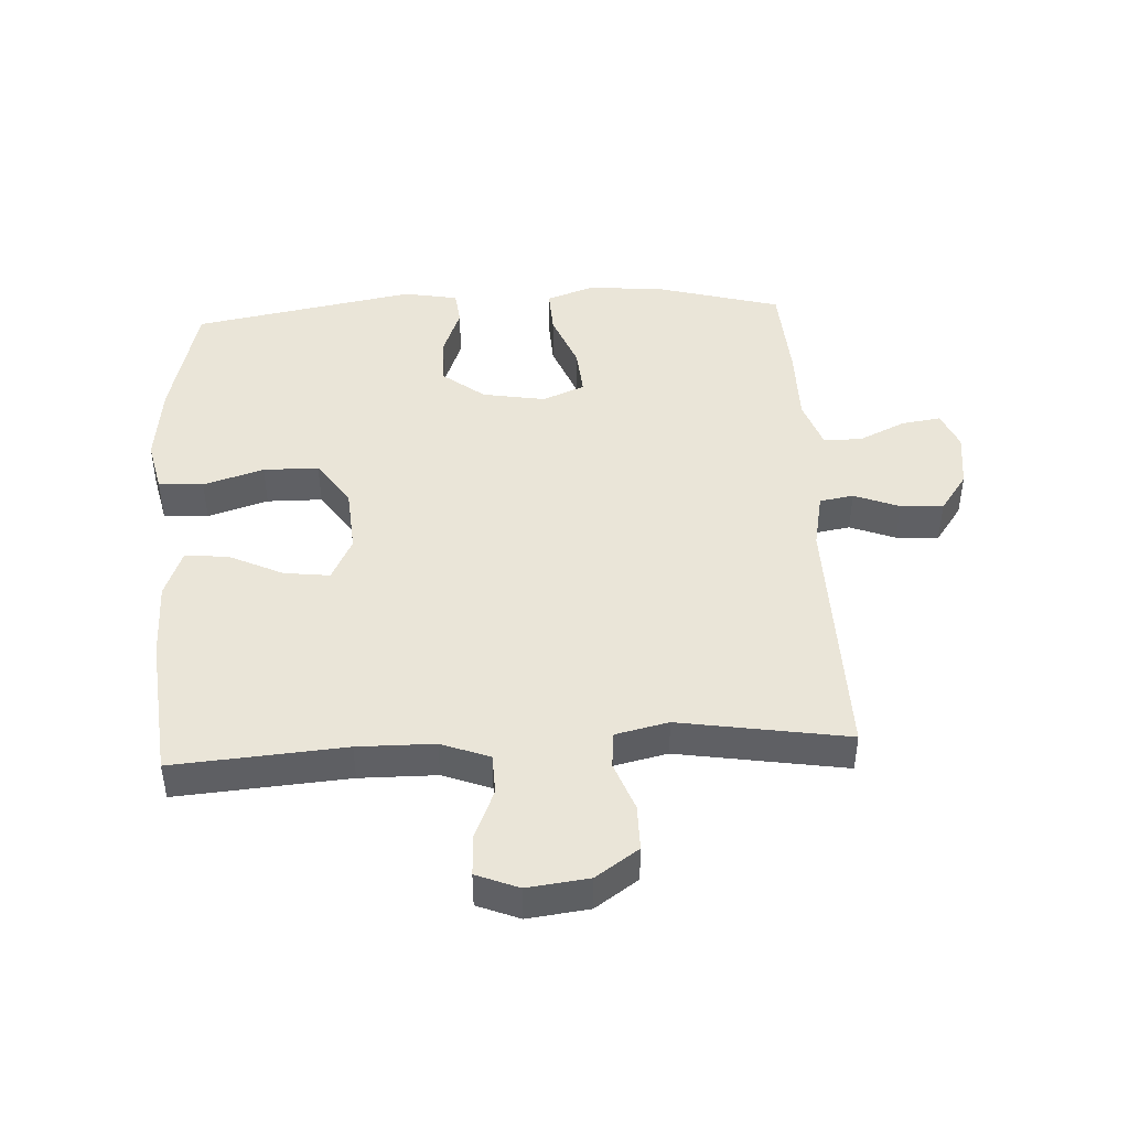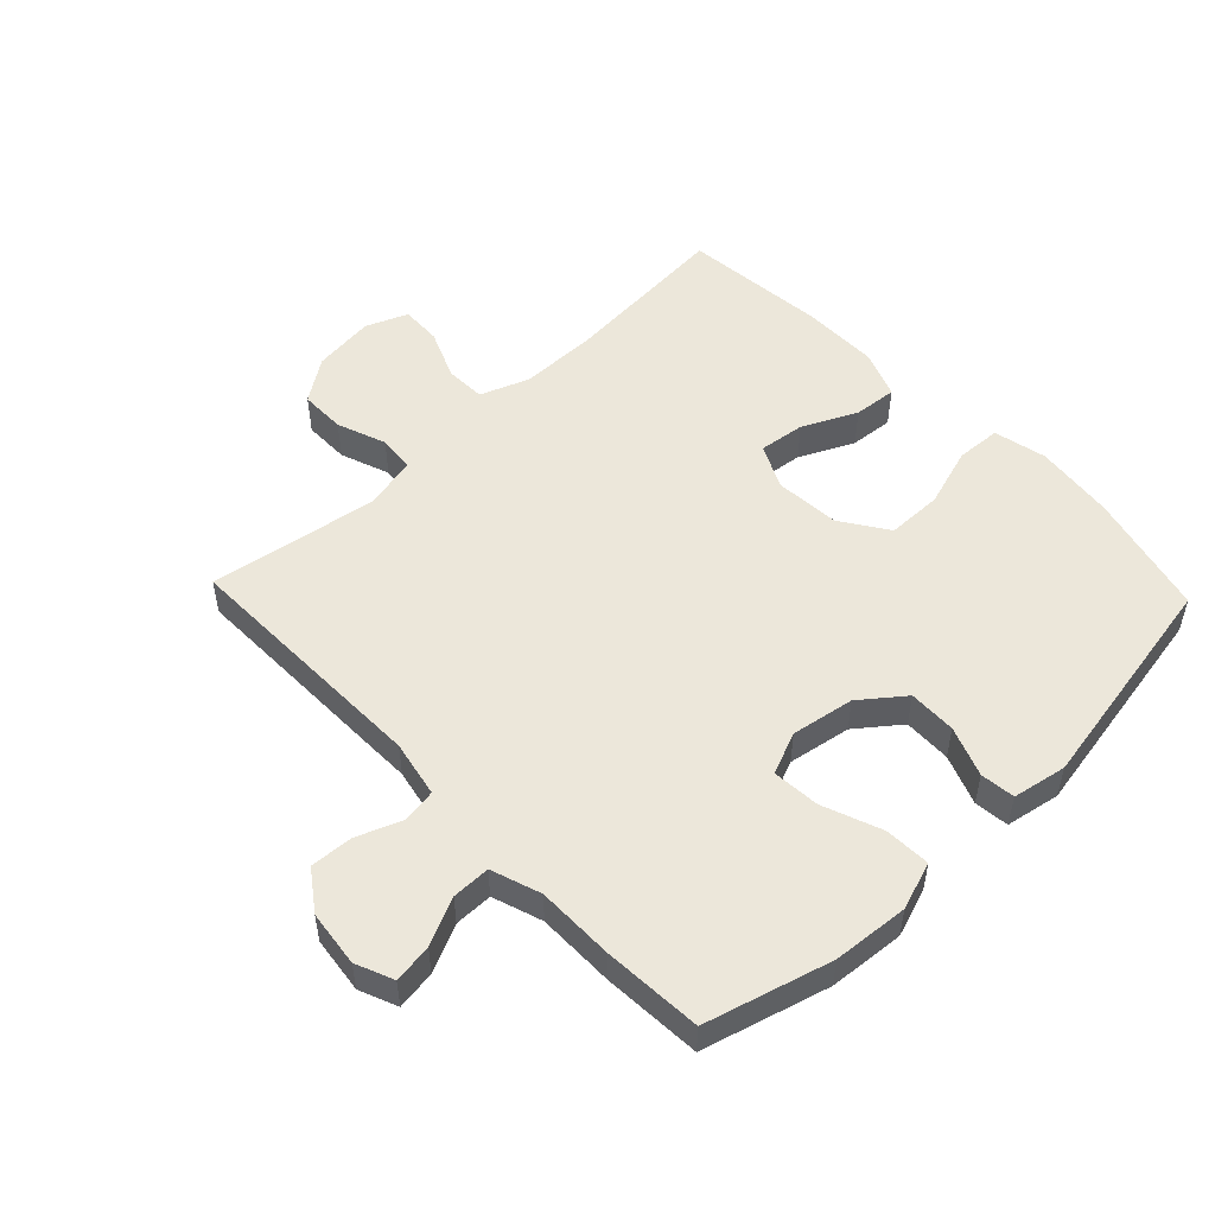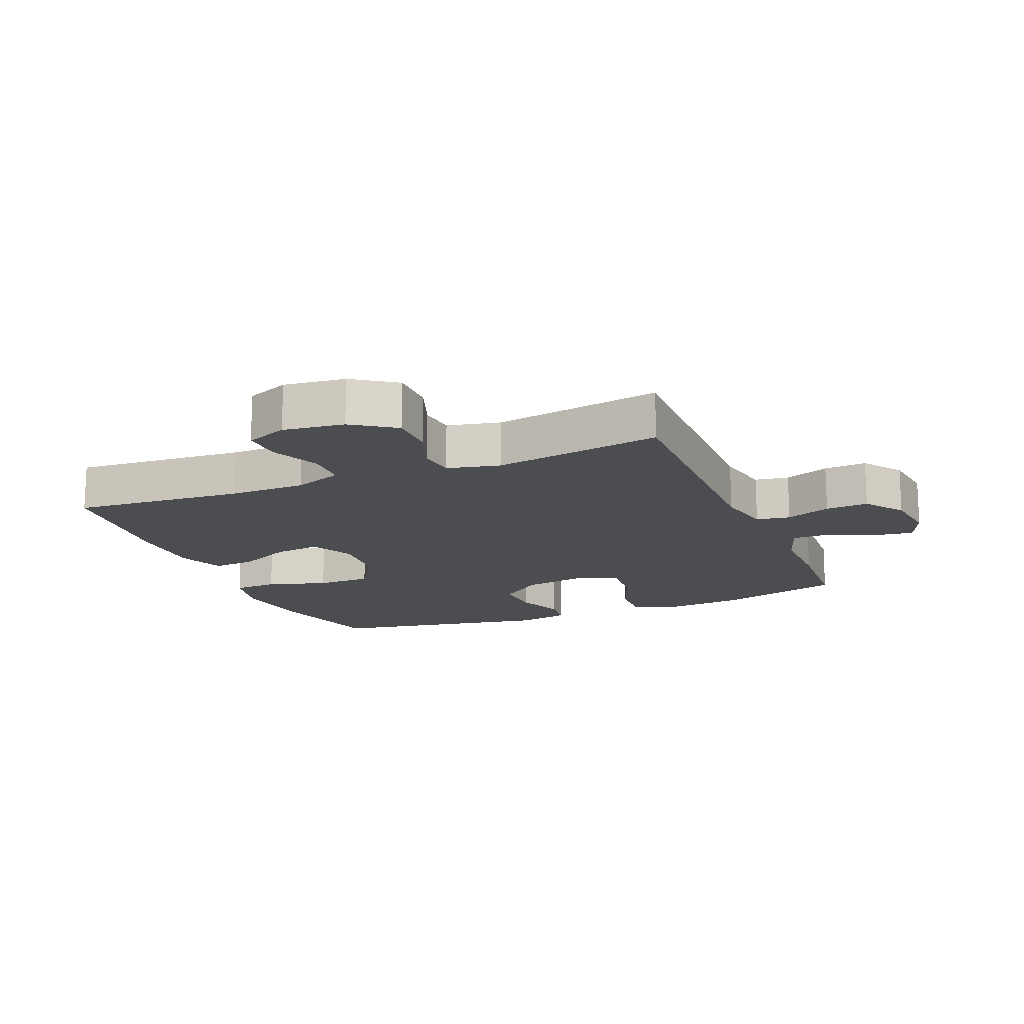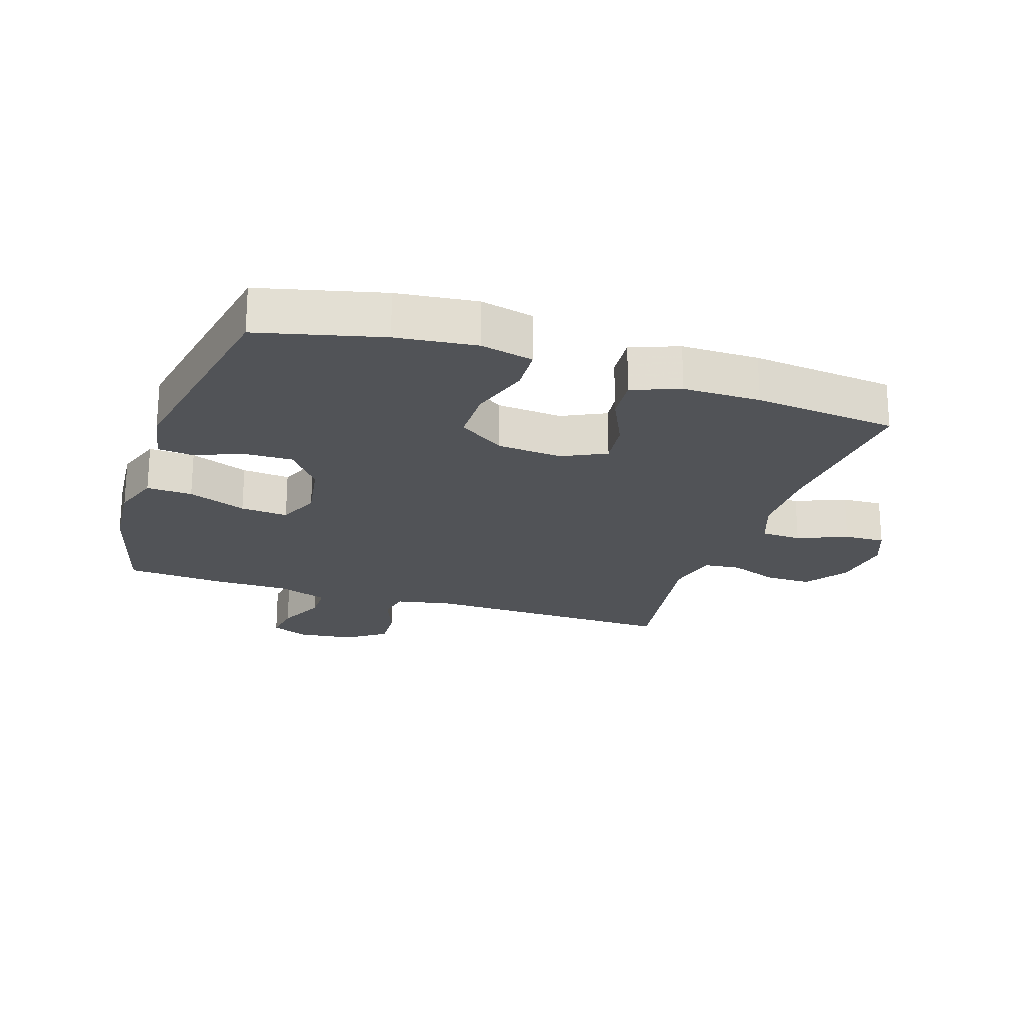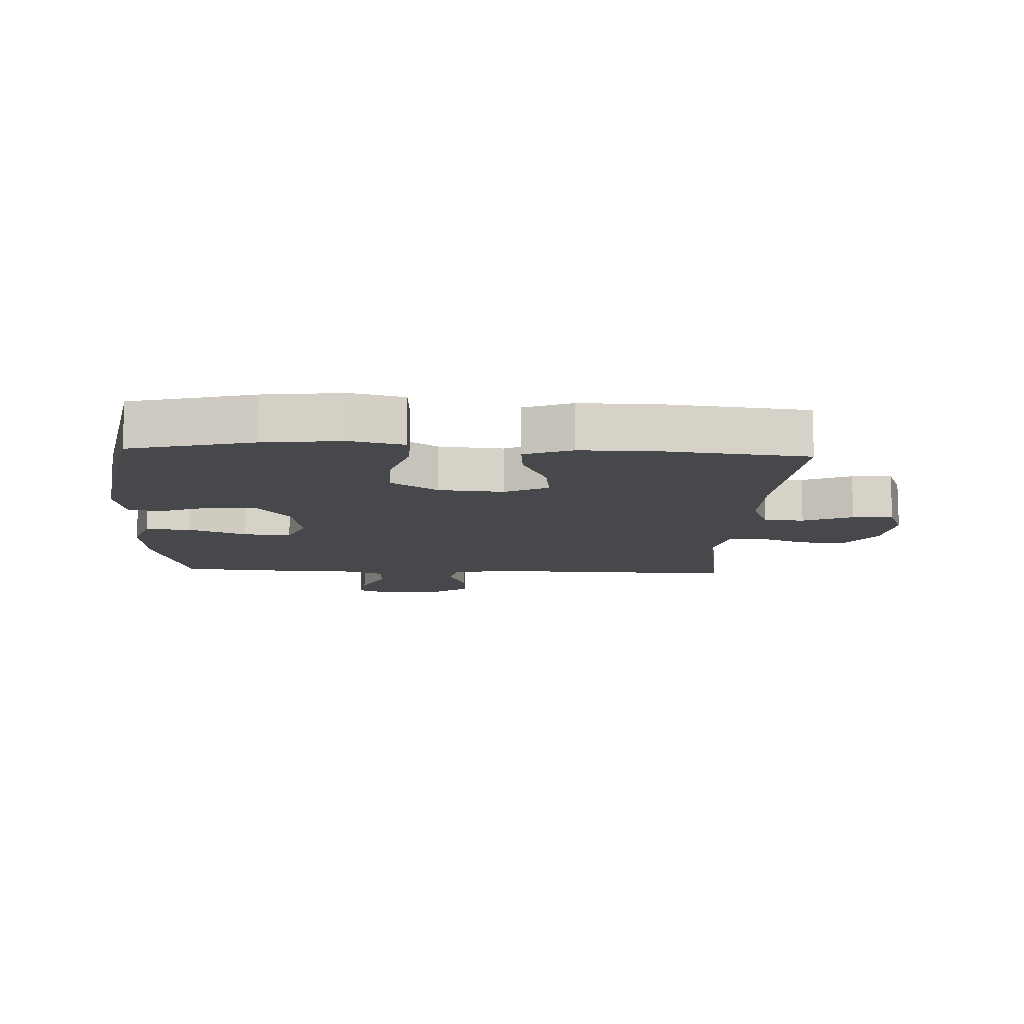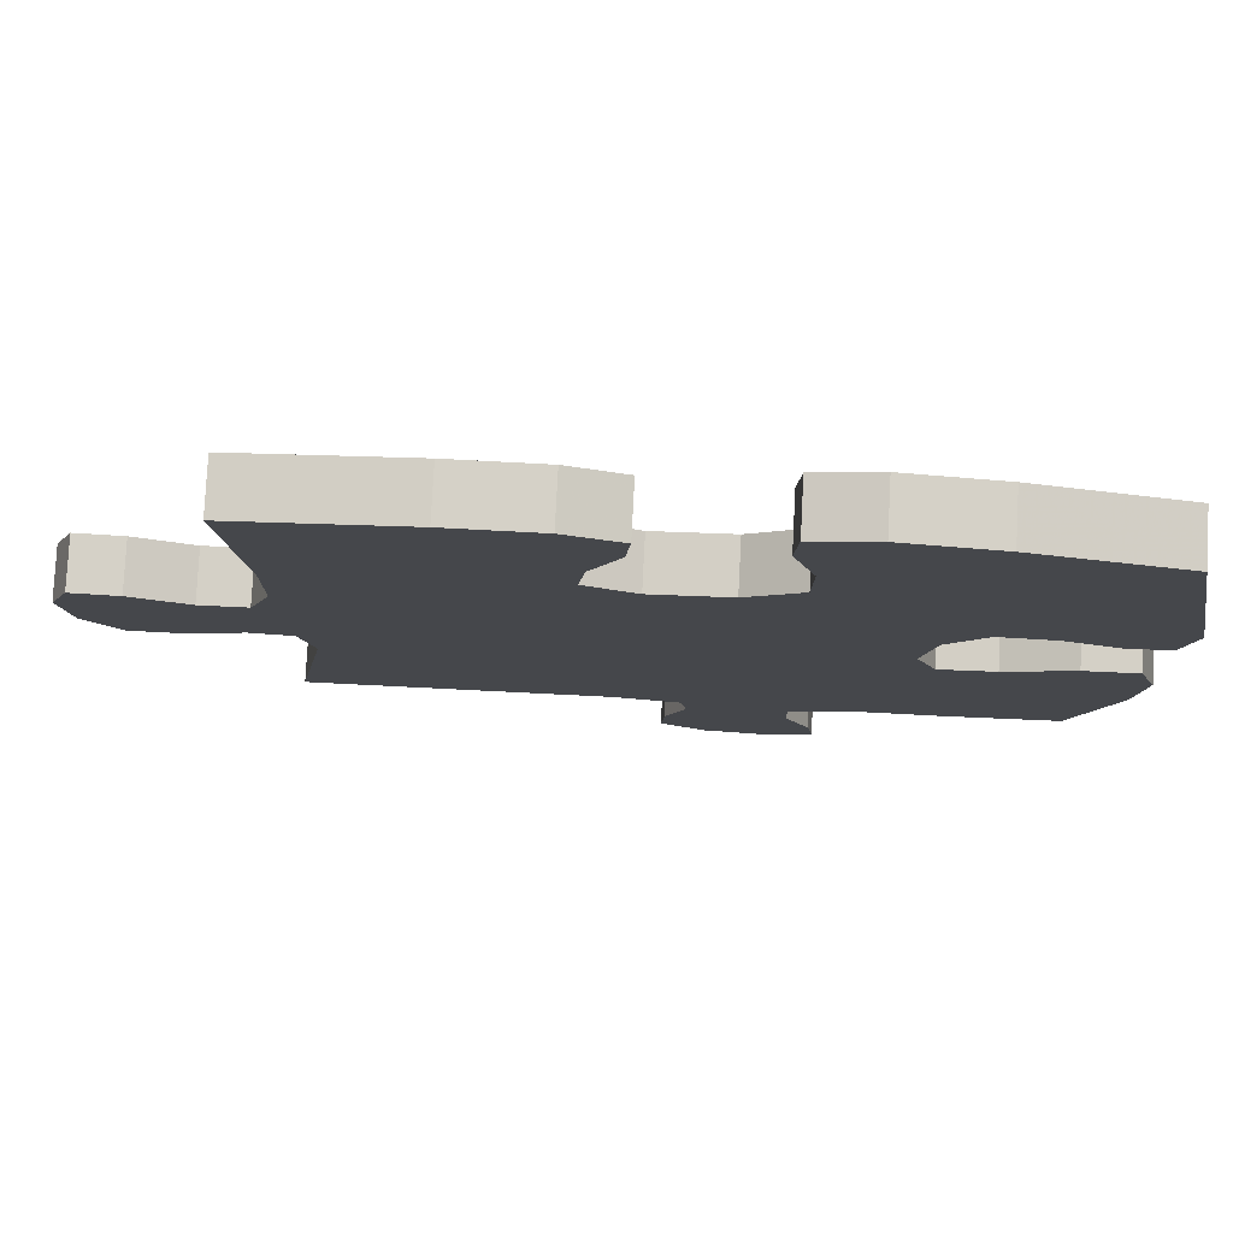
<metadata>
{"format":"obj","ext":"obj","renderer":"f3d","projection":"perspective","resolution":1024,"background":"white","views":[{"elev":44.8,"azim":86.9,"up":"+Y"},{"elev":52.0,"azim":-133.6,"up":"+Y"},{"elev":-15.7,"azim":112.6,"up":"+Y"},{"elev":-22.0,"azim":-18.4,"up":"+Y"},{"elev":-11.5,"azim":-2.9,"up":"+Y"},{"elev":79.5,"azim":-177.0,"up":"+Z"}]}
</metadata>
<code>
v 0.5 0.07 0.5
v 0.479 0.07 0.227
v 0.48 0.07 0.105
v 0.509 0.07 0.028
v 0.573 0.07 0.026
v 0.652 0.07 0.059
v 0.717 0.07 0.062
v 0.744 0.07 -0.005
v 0.732 0.07 -0.103
v 0.685 0.07 -0.171
v 0.612 0.07 -0.171
v 0.534 0.07 -0.142
v 0.476 0.07 -0.148
v 0.457 0.07 -0.232
v 0.5 0.07 -0.5
v 0.093 0.07 -0.493
v 0.003 0.07 -0.511
v -0.006 0.07 -0.565
v 0.022 0.07 -0.637
v 0.026 0.07 -0.705
v -0.036 0.07 -0.749
v -0.125 0.07 -0.76
v -0.185 0.07 -0.735
v -0.176 0.07 -0.673
v -0.141 0.07 -0.598
v -0.141 0.07 -0.537
v -0.22 0.07 -0.51
v -0.343 0.07 -0.51
v -0.5 0.07 -0.5
v -0.555 0.07 -0.301
v -0.565 0.07 -0.181
v -0.539 0.07 -0.105
v -0.466 0.07 -0.108
v -0.373 0.07 -0.144
v -0.297 0.07 -0.15
v -0.269 0.07 -0.083
v -0.286 0.07 0.017
v -0.339 0.07 0.085
v -0.415 0.07 0.083
v -0.494 0.07 0.053
v -0.549 0.07 0.059
v -0.565 0.07 0.145
v -0.5 0.07 0.5
v -0.304 0.07 0.549
v -0.177 0.07 0.564
v -0.093 0.07 0.545
v -0.089 0.07 0.474
v -0.119 0.07 0.378
v -0.118 0.07 0.29
v -0.044 0.07 0.24
v 0.06 0.07 0.232
v 0.129 0.07 0.266
v 0.12 0.07 0.339
v 0.079 0.07 0.425
v 0.073 0.07 0.494
v 0.149 0.07 0.523
v 0.272 0.07 0.523
v 0.5 0 0.5
v 0.479 0 0.227
v 0.48 0 0.105
v 0.509 0 0.028
v 0.573 0 0.026
v 0.652 0 0.059
v 0.717 0 0.062
v 0.744 0 -0.005
v 0.732 0 -0.103
v 0.685 0 -0.171
v 0.612 0 -0.171
v 0.534 0 -0.142
v 0.476 0 -0.148
v 0.457 0 -0.232
v 0.5 0 -0.5
v 0.093 0 -0.493
v 0.003 0 -0.511
v -0.006 0 -0.565
v 0.022 0 -0.637
v 0.026 0 -0.705
v -0.036 0 -0.749
v -0.125 0 -0.76
v -0.185 0 -0.735
v -0.176 0 -0.673
v -0.141 0 -0.598
v -0.141 0 -0.537
v -0.22 0 -0.51
v -0.343 0 -0.51
v -0.5 0 -0.5
v -0.555 0 -0.301
v -0.565 0 -0.181
v -0.539 0 -0.105
v -0.466 0 -0.108
v -0.373 0 -0.144
v -0.297 0 -0.15
v -0.269 0 -0.083
v -0.286 0 0.017
v -0.339 0 0.085
v -0.415 0 0.083
v -0.494 0 0.053
v -0.549 0 0.059
v -0.565 0 0.145
v -0.5 0 0.5
v -0.304 0 0.549
v -0.177 0 0.564
v -0.093 0 0.545
v -0.089 0 0.474
v -0.119 0 0.378
v -0.118 0 0.29
v -0.044 0 0.24
v 0.06 0 0.232
v 0.129 0 0.266
v 0.12 0 0.339
v 0.079 0 0.425
v 0.073 0 0.494
v 0.149 0 0.523
v 0.272 0 0.523
f 56 57 1 2
f 53 54 55 56
f 52 53 56 2
f 51 52 2 3
f 50 51 3 4
f 45 46 47 48
f 45 48 49
f 44 45 49
f 43 44 49
f 42 43 49 50
f 39 40 41 42
f 38 39 42 50
f 31 32 33 34
f 31 34 35
f 30 31 35
f 27 28 29 30
f 26 27 30 35
f 22 23 24 25
f 22 25 26
f 21 22 26
f 18 19 20 21
f 18 21 26 35
f 14 15 16
f 13 14 16 17
f 9 10 11 12
f 9 12 13
f 8 9 13
f 5 6 7 8
f 4 5 8 13
f 37 38 50 4
f 17 18 35 36
f 17 36 37
f 4 13 17 37
f 59 58 114 113
f 113 112 111 110
f 59 113 110 109
f 60 59 109 108
f 61 60 108 107
f 105 104 103 102
f 106 105 102
f 106 102 101
f 106 101 100
f 107 106 100 99
f 99 98 97 96
f 107 99 96 95
f 91 90 89 88
f 92 91 88
f 92 88 87
f 87 86 85 84
f 92 87 84 83
f 82 81 80 79
f 83 82 79
f 83 79 78
f 78 77 76 75
f 92 83 78 75
f 73 72 71
f 74 73 71 70
f 69 68 67 66
f 70 69 66
f 70 66 65
f 65 64 63 62
f 70 65 62 61
f 61 107 95 94
f 93 92 75 74
f 94 93 74
f 94 74 70 61
f 1 58 59 2
f 2 59 60 3
f 3 60 61 4
f 4 61 62 5
f 5 62 63 6
f 6 63 64 7
f 7 64 65 8
f 8 65 66 9
f 9 66 67 10
f 10 67 68 11
f 11 68 69 12
f 12 69 70 13
f 13 70 71 14
f 14 71 72 15
f 15 72 73 16
f 16 73 74 17
f 17 74 75 18
f 18 75 76 19
f 19 76 77 20
f 20 77 78 21
f 21 78 79 22
f 22 79 80 23
f 23 80 81 24
f 24 81 82 25
f 25 82 83 26
f 26 83 84 27
f 27 84 85 28
f 28 85 86 29
f 29 86 87 30
f 30 87 88 31
f 31 88 89 32
f 32 89 90 33
f 33 90 91 34
f 34 91 92 35
f 35 92 93 36
f 36 93 94 37
f 37 94 95 38
f 38 95 96 39
f 39 96 97 40
f 40 97 98 41
f 41 98 99 42
f 42 99 100 43
f 43 100 101 44
f 44 101 102 45
f 45 102 103 46
f 46 103 104 47
f 47 104 105 48
f 48 105 106 49
f 49 106 107 50
f 50 107 108 51
f 51 108 109 52
f 52 109 110 53
f 53 110 111 54
f 54 111 112 55
f 55 112 113 56
f 56 113 114 57
f 57 114 58 1

</code>
